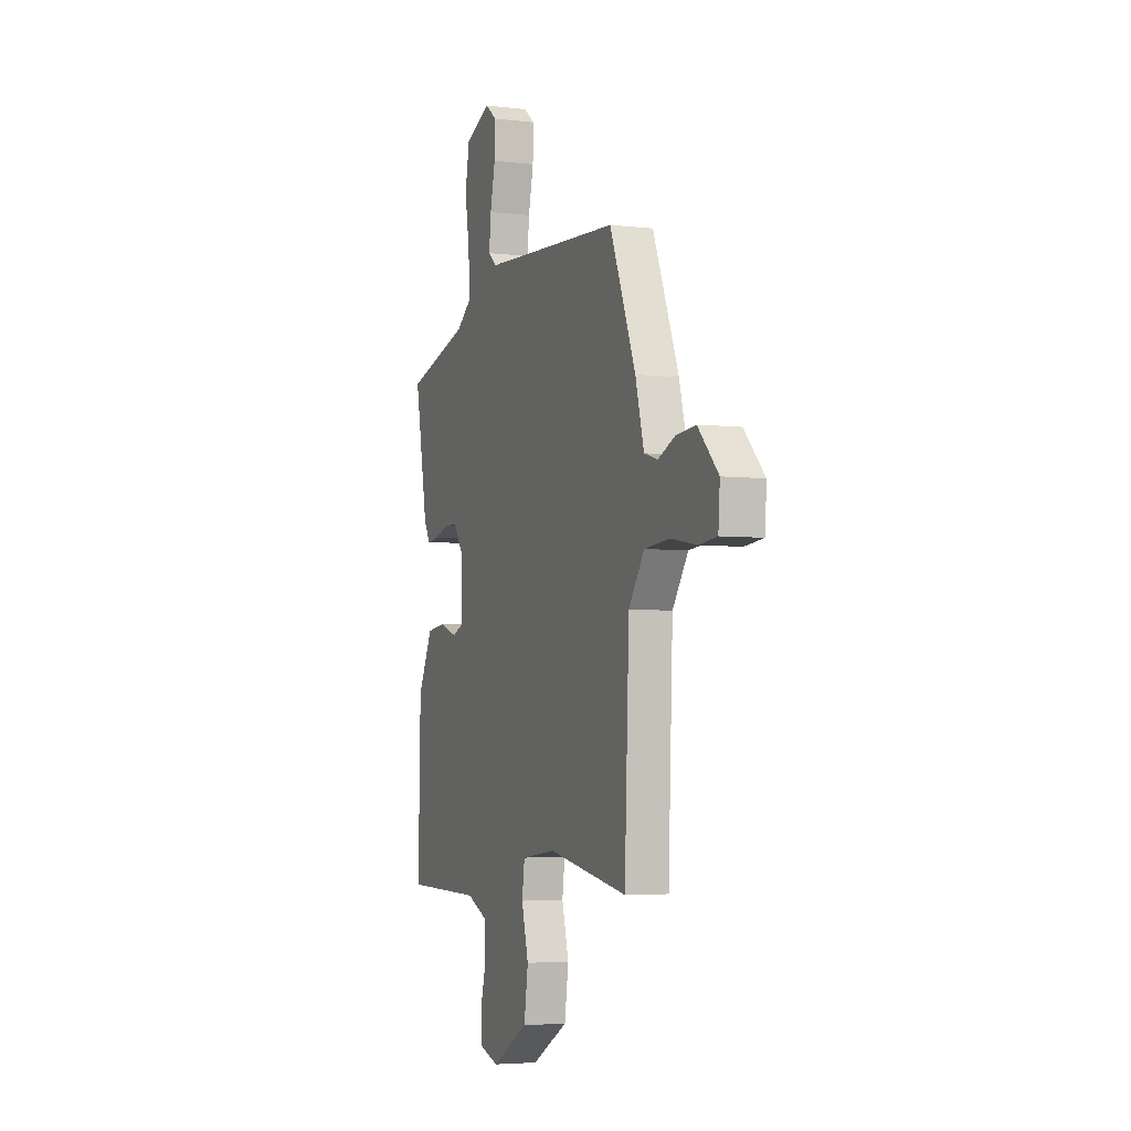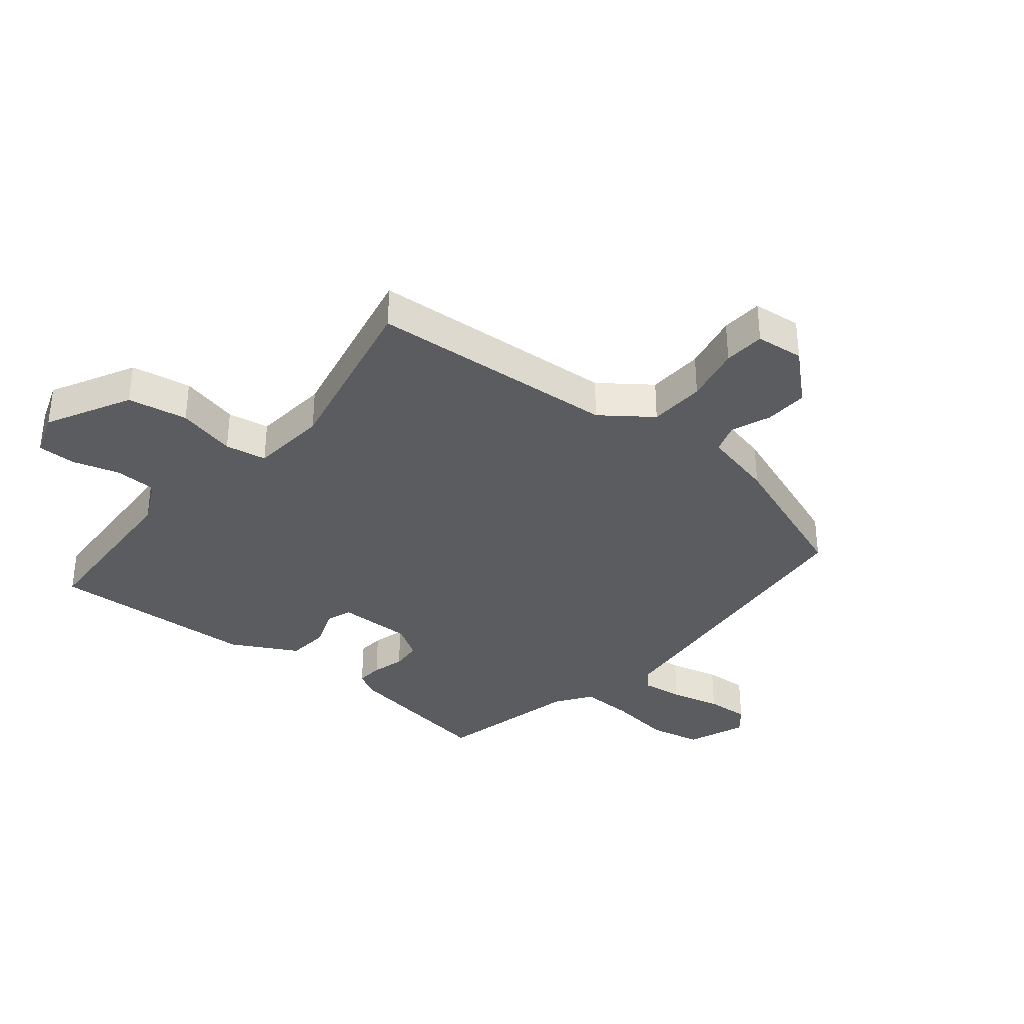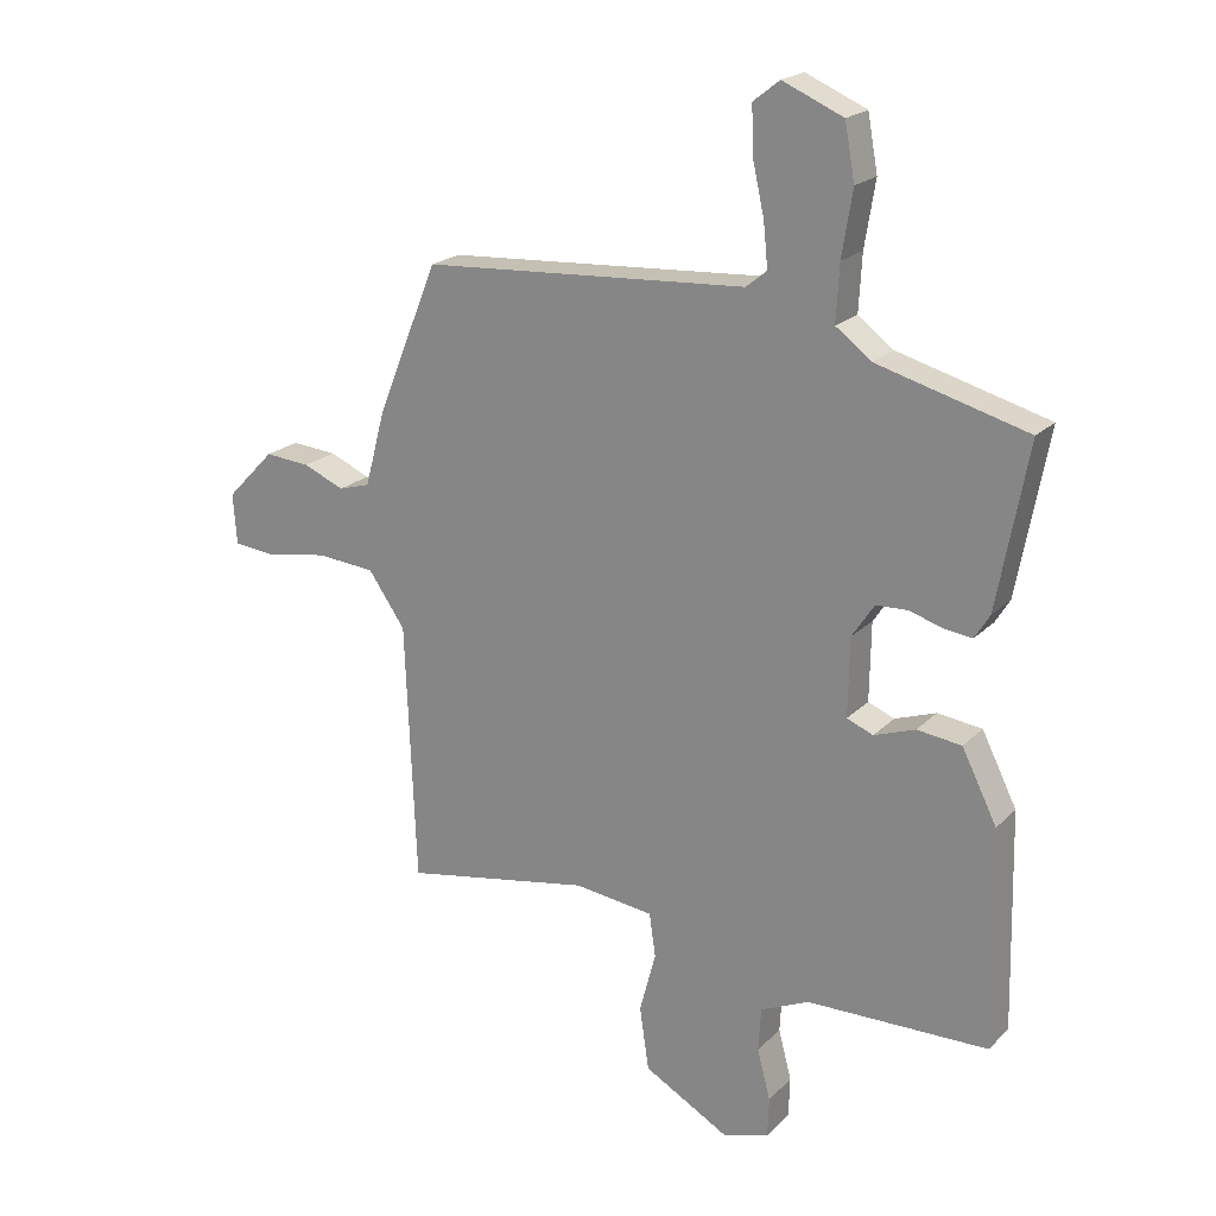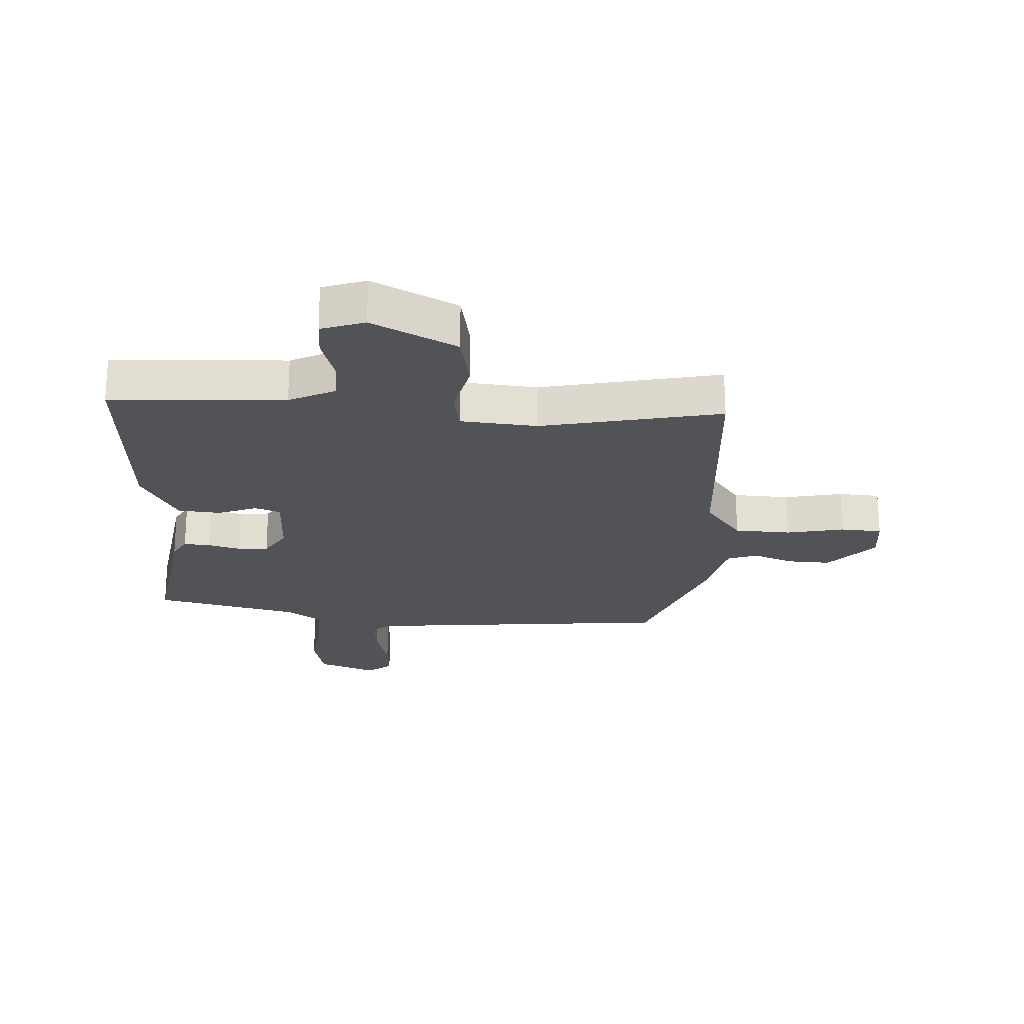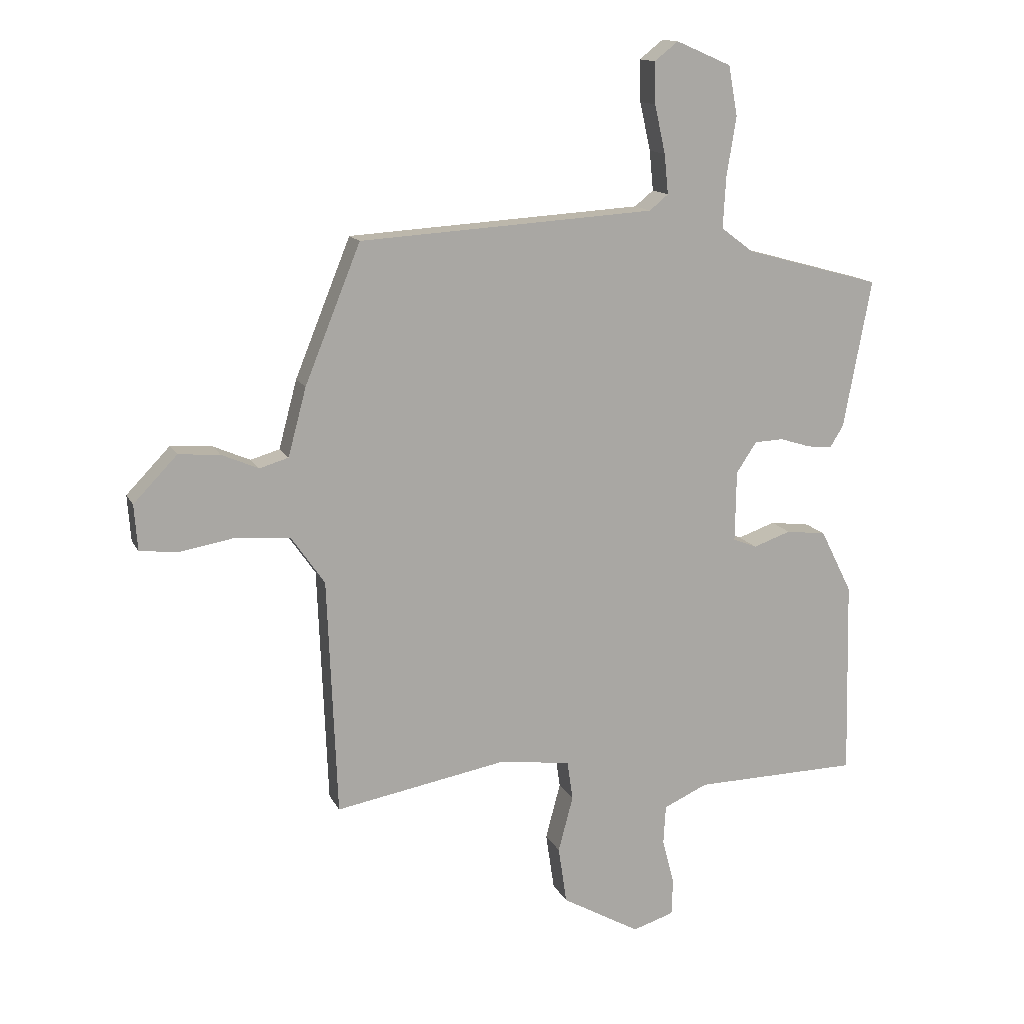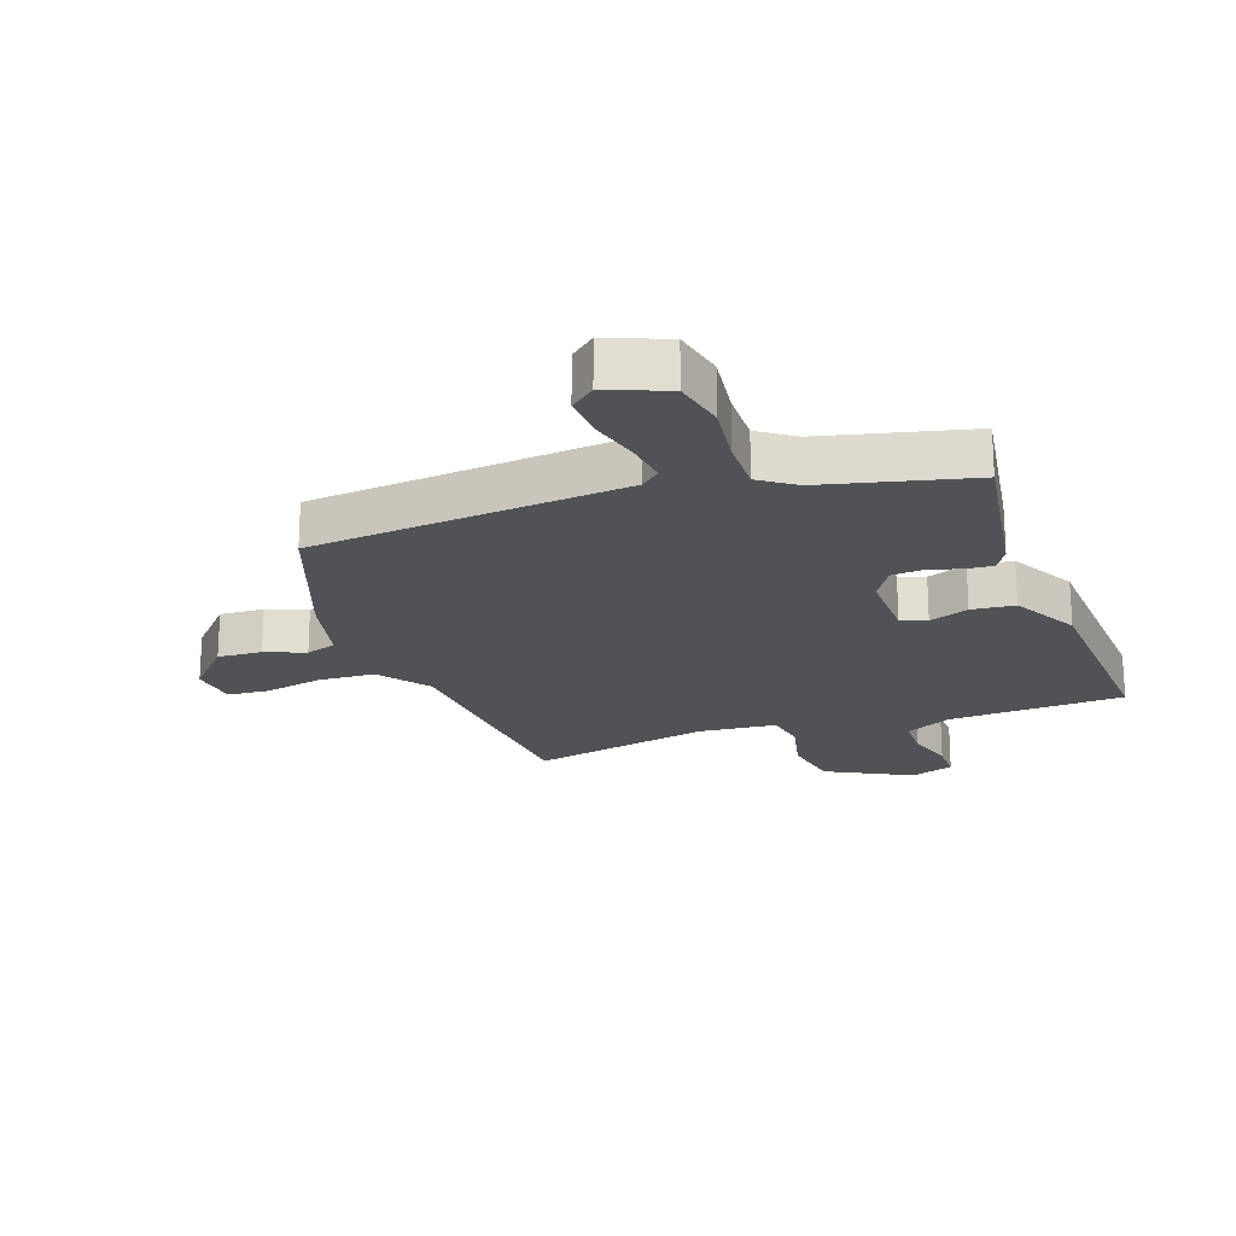
<metadata>
{"format":"obj","ext":"obj","renderer":"f3d","projection":"perspective","resolution":1024,"background":"white","views":[{"elev":-4.2,"azim":-111.0,"up":"+Z"},{"elev":-35.3,"azim":-127.5,"up":"+Y"},{"elev":20.6,"azim":30.8,"up":"+Z"},{"elev":-22.4,"azim":178.8,"up":"+Y"},{"elev":13.9,"azim":-18.4,"up":"+Z"},{"elev":-20.9,"azim":21.4,"up":"+Y"}]}
</metadata>
<code>
v 0.521 0.07 0.385
v 0.472 0.07 0.123
v 0.448 0.07 0.084
v 0.404 0.07 0.089
v 0.35 0.07 0.106
v 0.299 0.07 0.104
v 0.263 0.07 0.05
v 0.261 0.07 -0.075
v 0.303 0.07 -0.092
v 0.369 0.07 -0.069
v 0.44 0.07 -0.078
v 0.496 0.07 -0.19
v 0.504 0.07 -0.539
v 0.213 0.07 -0.544
v 0.135 0.07 -0.579
v 0.131 0.07 -0.649
v 0.152 0.07 -0.729
v 0.15 0.07 -0.793
v 0.077 0.07 -0.816
v -0.061 0.07 -0.738
v -0.076 0.07 -0.637
v -0.05 0.07 -0.539
v -0.06 0.07 -0.469
v -0.188 0.07 -0.453
v -0.489 0.07 -0.507
v -0.506 0.07 -0.089
v -0.565 0.07 -0.004
v -0.659 0.07 0.004
v -0.756 0.07 -0.013
v -0.825 0.07 -0.006
v -0.831 0.07 0.075
v -0.754 0.07 0.155
v -0.681 0.07 0.149
v -0.616 0.07 0.121
v -0.565 0.07 0.136
v -0.533 0.07 0.256
v -0.435 0.07 0.498
v 0.086 0.07 0.53
v 0.119 0.07 0.557
v 0.112 0.07 0.627
v 0.093 0.07 0.712
v 0.091 0.07 0.785
v 0.133 0.07 0.818
v 0.23 0.07 0.776
v 0.246 0.07 0.688
v 0.229 0.07 0.584
v 0.224 0.07 0.494
v 0.281 0.07 0.451
v 0.521 0 0.385
v 0.472 0 0.123
v 0.448 0 0.084
v 0.404 0 0.089
v 0.35 0 0.106
v 0.299 0 0.104
v 0.263 0 0.05
v 0.261 0 -0.075
v 0.303 0 -0.092
v 0.369 0 -0.069
v 0.44 0 -0.078
v 0.496 0 -0.19
v 0.504 0 -0.539
v 0.213 0 -0.544
v 0.135 0 -0.579
v 0.131 0 -0.649
v 0.152 0 -0.729
v 0.15 0 -0.793
v 0.077 0 -0.816
v -0.061 0 -0.738
v -0.076 0 -0.637
v -0.05 0 -0.539
v -0.06 0 -0.469
v -0.188 0 -0.453
v -0.489 0 -0.507
v -0.506 0 -0.089
v -0.565 0 -0.004
v -0.659 0 0.004
v -0.756 0 -0.013
v -0.825 0 -0.006
v -0.831 0 0.075
v -0.754 0 0.155
v -0.681 0 0.149
v -0.616 0 0.121
v -0.565 0 0.136
v -0.533 0 0.256
v -0.435 0 0.498
v 0.086 0 0.53
v 0.119 0 0.557
v 0.112 0 0.627
v 0.093 0 0.712
v 0.091 0 0.785
v 0.133 0 0.818
v 0.23 0 0.776
v 0.246 0 0.688
v 0.229 0 0.584
v 0.224 0 0.494
v 0.281 0 0.451
f 44 45 46
f 43 44 46
f 42 43 46
f 41 42 46
f 40 41 46
f 39 40 46 47
f 38 39 47 48
f 37 38 48
f 36 37 48
f 35 36 48
f 32 33 34
f 31 32 34
f 30 31 34
f 29 30 34
f 28 29 34
f 27 28 34 35
f 35 48 1
f 27 35 1
f 26 27 1
f 20 21 22
f 19 20 22
f 18 19 22
f 17 18 22
f 16 17 22
f 15 16 22 23
f 14 15 23
f 13 14 23
f 12 13 23
f 11 12 23
f 10 11 23
f 9 10 23
f 8 9 23 24
f 3 4 5
f 2 3 5
f 1 2 5
f 1 5 6
f 26 1 6
f 24 25 26
f 8 24 26
f 7 8 26
f 6 7 26
f 94 93 92
f 94 92 91
f 94 91 90
f 94 90 89
f 94 89 88
f 95 94 88 87
f 96 95 87 86
f 96 86 85
f 96 85 84
f 96 84 83
f 82 81 80
f 82 80 79
f 82 79 78
f 82 78 77
f 82 77 76
f 83 82 76 75
f 49 96 83
f 49 83 75
f 49 75 74
f 70 69 68
f 70 68 67
f 70 67 66
f 70 66 65
f 70 65 64
f 71 70 64 63
f 71 63 62
f 71 62 61
f 71 61 60
f 71 60 59
f 71 59 58
f 71 58 57
f 72 71 57 56
f 53 52 51
f 53 51 50
f 53 50 49
f 54 53 49
f 54 49 74
f 74 73 72
f 74 72 56
f 74 56 55
f 74 55 54
f 1 49 50 2
f 2 50 51 3
f 3 51 52 4
f 4 52 53 5
f 5 53 54 6
f 6 54 55 7
f 7 55 56 8
f 8 56 57 9
f 9 57 58 10
f 10 58 59 11
f 11 59 60 12
f 12 60 61 13
f 13 61 62 14
f 14 62 63 15
f 15 63 64 16
f 16 64 65 17
f 17 65 66 18
f 18 66 67 19
f 19 67 68 20
f 20 68 69 21
f 21 69 70 22
f 22 70 71 23
f 23 71 72 24
f 24 72 73 25
f 25 73 74 26
f 26 74 75 27
f 27 75 76 28
f 28 76 77 29
f 29 77 78 30
f 30 78 79 31
f 31 79 80 32
f 32 80 81 33
f 33 81 82 34
f 34 82 83 35
f 35 83 84 36
f 36 84 85 37
f 37 85 86 38
f 38 86 87 39
f 39 87 88 40
f 40 88 89 41
f 41 89 90 42
f 42 90 91 43
f 43 91 92 44
f 44 92 93 45
f 45 93 94 46
f 46 94 95 47
f 47 95 96 48
f 48 96 49 1

</code>
